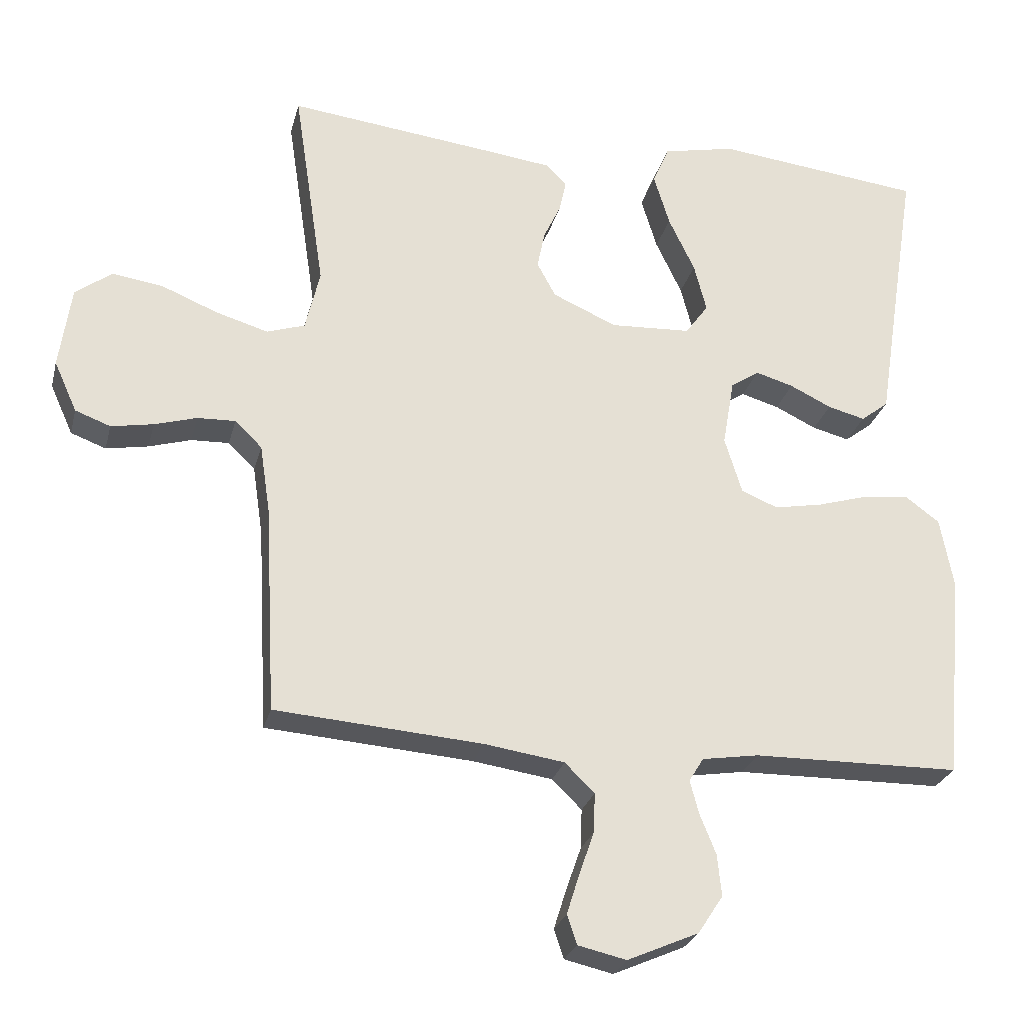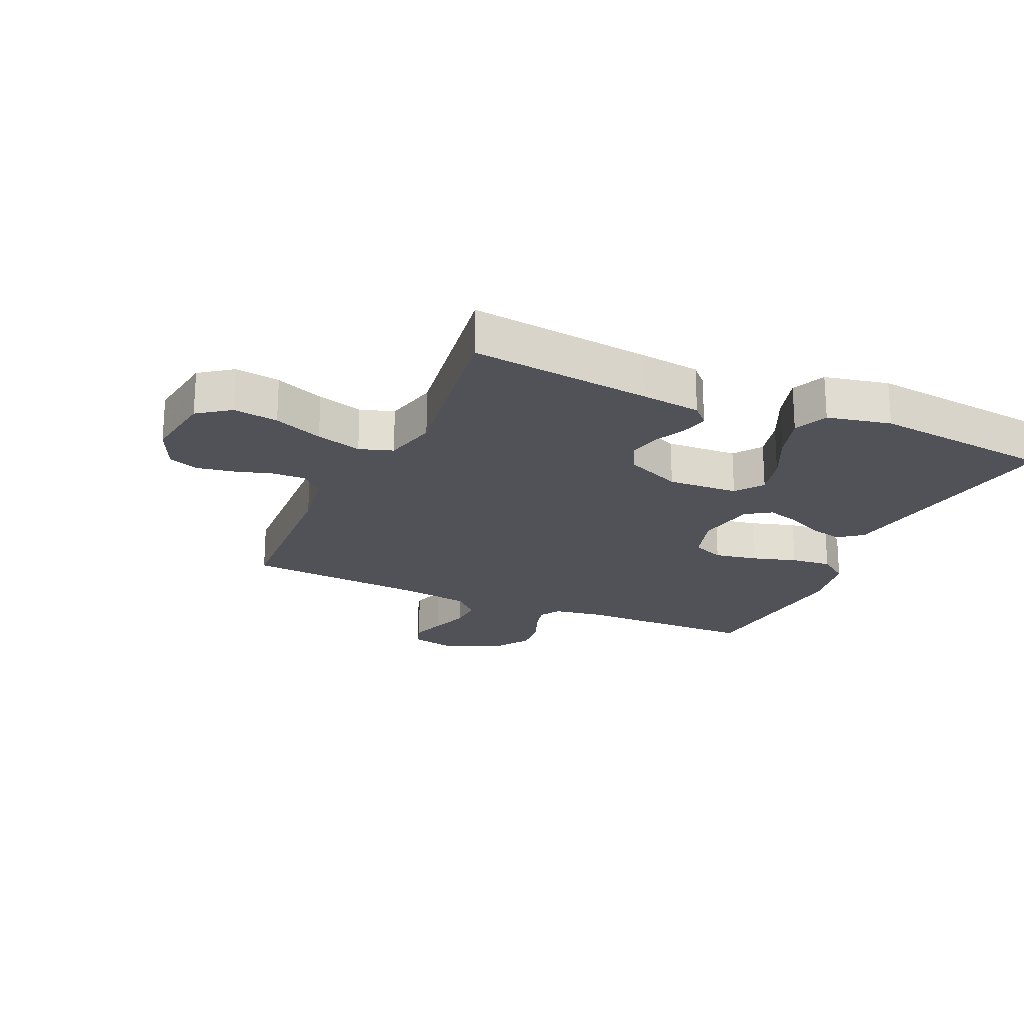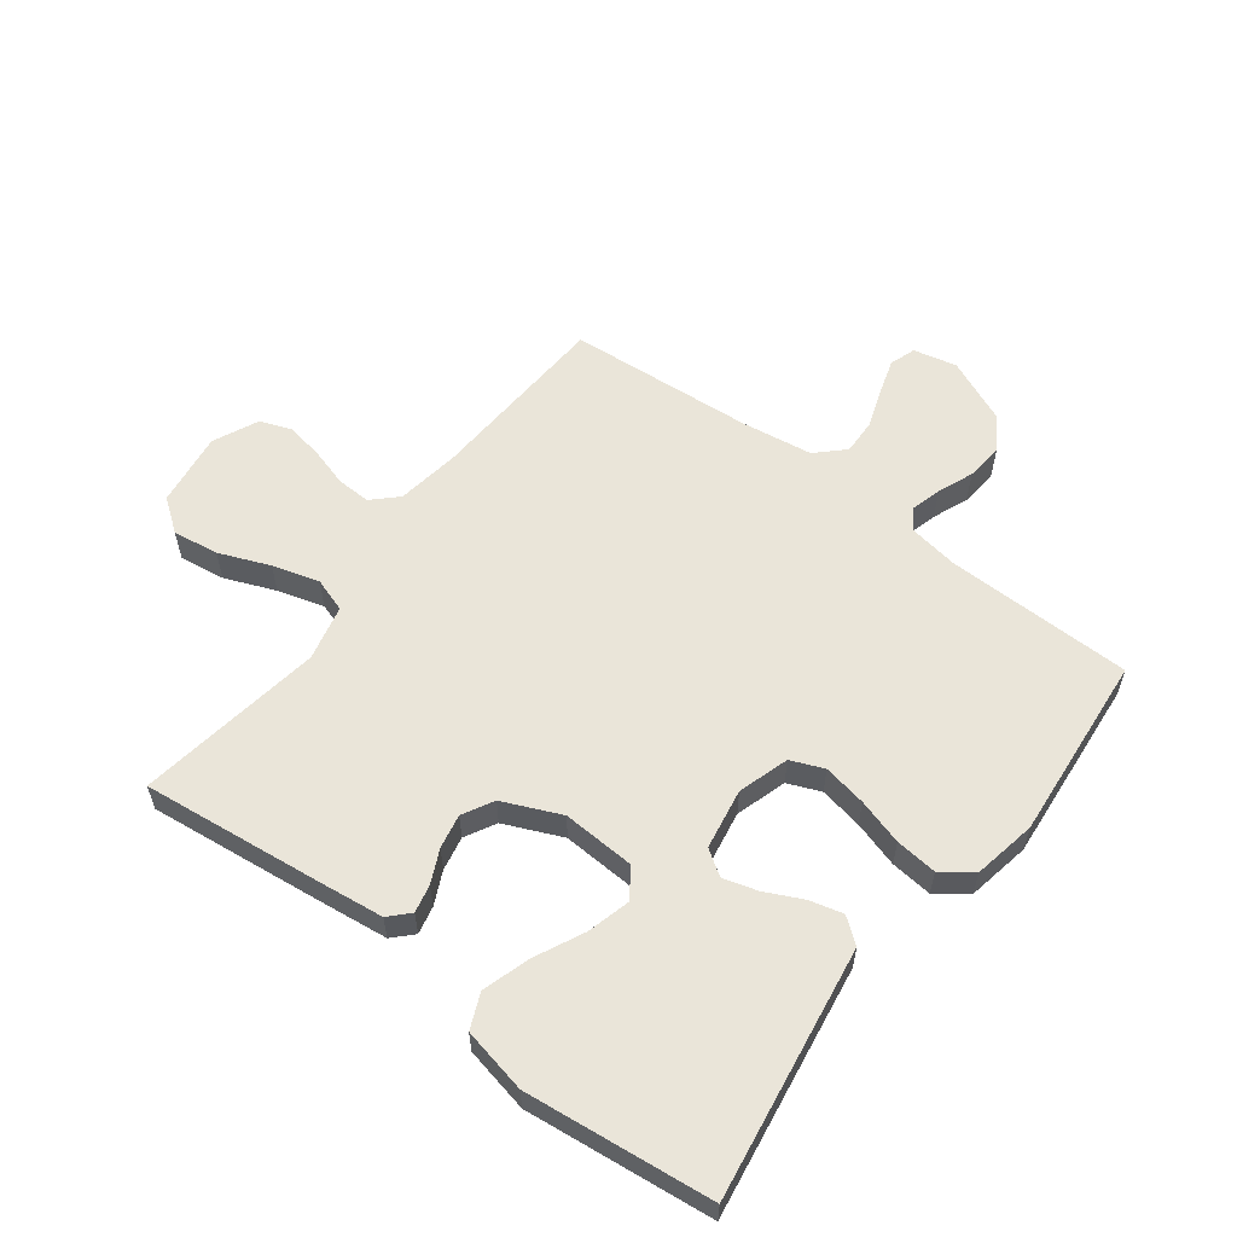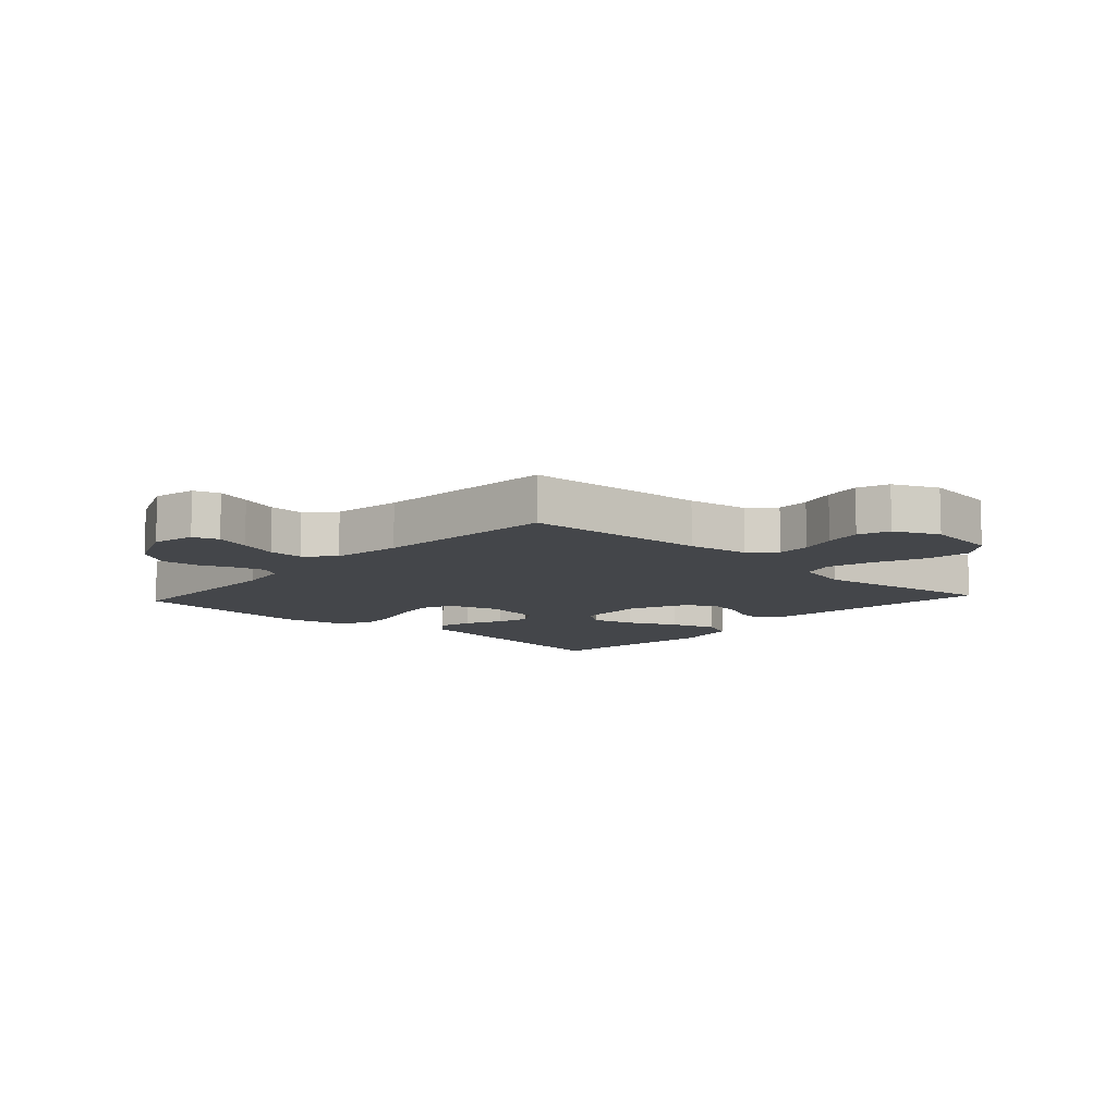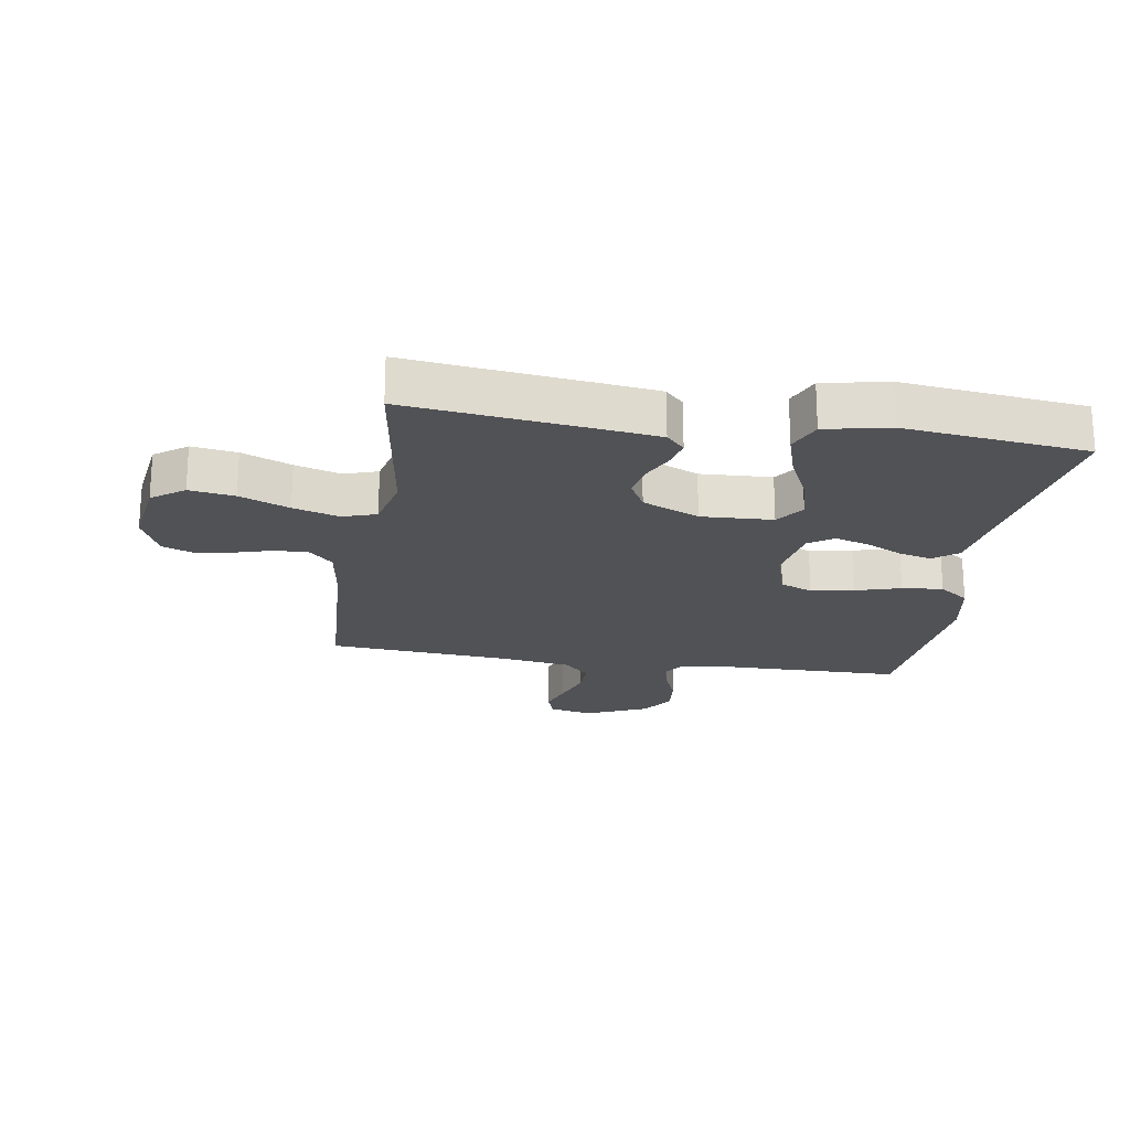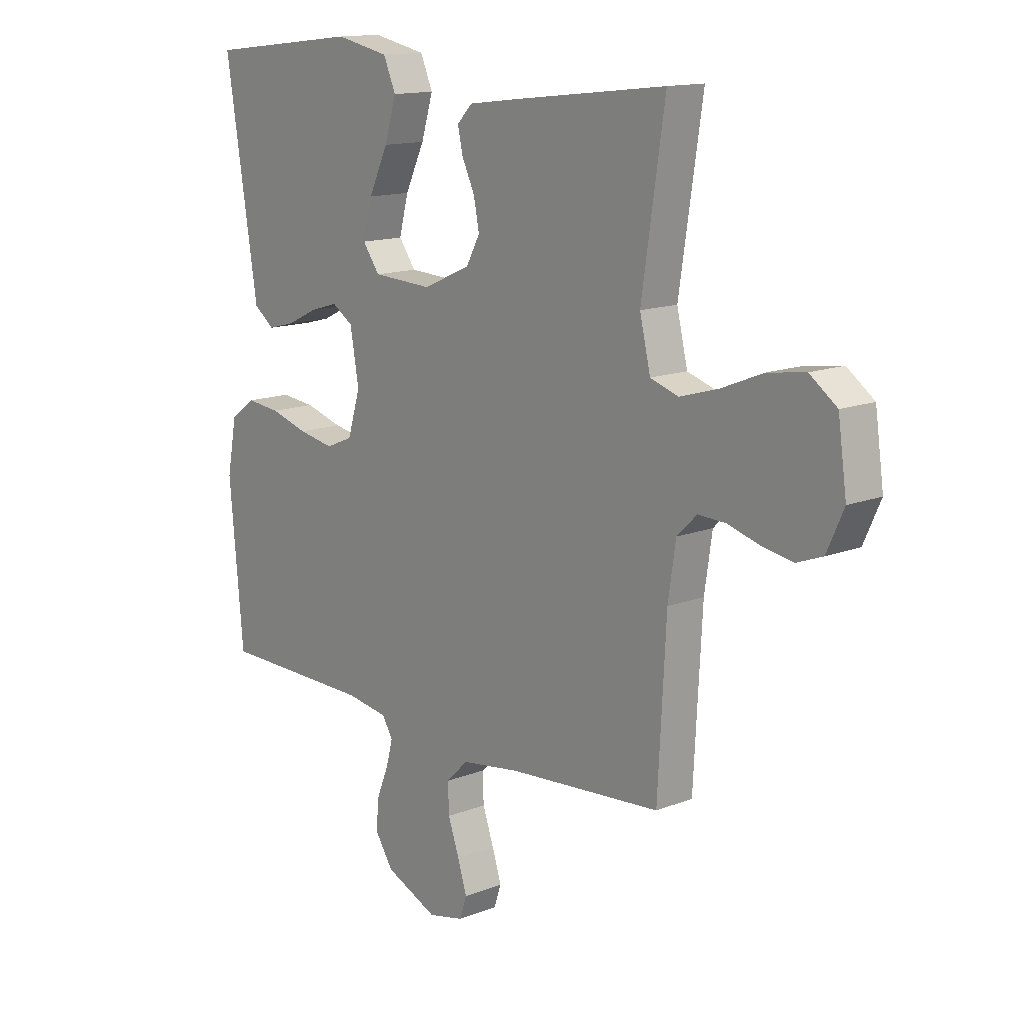
<metadata>
{"format":"obj","ext":"obj","renderer":"f3d","projection":"perspective","resolution":1024,"background":"white","views":[{"elev":-26.2,"azim":-13.7,"up":"+Z"},{"elev":-21.4,"azim":-24.2,"up":"+Y"},{"elev":58.3,"azim":37.3,"up":"+Y"},{"elev":-9.8,"azim":-132.4,"up":"+Y"},{"elev":-21.2,"azim":-9.1,"up":"+Y"},{"elev":13.9,"azim":-130.9,"up":"+Z"}]}
</metadata>
<code>
v -0.5 0.07 0.5
v -0.2 0.07 0.465
v -0.104 0.07 0.453
v -0.074 0.07 0.422
v -0.084 0.07 0.377
v -0.109 0.07 0.324
v -0.12 0.07 0.269
v -0.093 0.07 0.219
v 0 0.07 0.178
v 0.117 0.07 0.184
v 0.15 0.07 0.23
v 0.132 0.07 0.3
v 0.094 0.07 0.38
v 0.071 0.07 0.456
v 0.095 0.07 0.512
v 0.2 0.07 0.534
v 0.5 0.07 0.5
v 0.453 0.07 0.2
v 0.437 0.07 0.097
v 0.397 0.07 0.066
v 0.343 0.07 0.08
v 0.283 0.07 0.109
v 0.228 0.07 0.125
v 0.187 0.07 0.098
v 0.17 0.07 0
v 0.195 0.07 -0.082
v 0.248 0.07 -0.104
v 0.318 0.07 -0.091
v 0.392 0.07 -0.069
v 0.459 0.07 -0.062
v 0.508 0.07 -0.098
v 0.527 0.07 -0.2
v 0.5 0.07 -0.5
v 0.2 0.07 -0.504
v 0.118 0.07 -0.517
v 0.097 0.07 -0.551
v 0.11 0.07 -0.6
v 0.133 0.07 -0.657
v 0.139 0.07 -0.717
v 0.103 0.07 -0.772
v 0 0.07 -0.817
v -0.07 0.07 -0.801
v -0.084 0.07 -0.759
v -0.066 0.07 -0.702
v -0.044 0.07 -0.639
v -0.042 0.07 -0.582
v -0.085 0.07 -0.54
v -0.2 0.07 -0.523
v -0.5 0.07 -0.5
v -0.516 0.07 -0.2
v -0.531 0.07 -0.099
v -0.57 0.07 -0.061
v -0.625 0.07 -0.063
v -0.686 0.07 -0.081
v -0.747 0.07 -0.092
v -0.798 0.07 -0.073
v -0.831 0.07 0
v -0.814 0.07 0.12
v -0.761 0.07 0.159
v -0.687 0.07 0.148
v -0.606 0.07 0.115
v -0.531 0.07 0.093
v -0.476 0.07 0.111
v -0.455 0.07 0.2
v -0.5 0 0.5
v -0.2 0 0.465
v -0.104 0 0.453
v -0.074 0 0.422
v -0.084 0 0.377
v -0.109 0 0.324
v -0.12 0 0.269
v -0.093 0 0.219
v 0 0 0.178
v 0.117 0 0.184
v 0.15 0 0.23
v 0.132 0 0.3
v 0.094 0 0.38
v 0.071 0 0.456
v 0.095 0 0.512
v 0.2 0 0.534
v 0.5 0 0.5
v 0.453 0 0.2
v 0.437 0 0.097
v 0.397 0 0.066
v 0.343 0 0.08
v 0.283 0 0.109
v 0.228 0 0.125
v 0.187 0 0.098
v 0.17 0 0
v 0.195 0 -0.082
v 0.248 0 -0.104
v 0.318 0 -0.091
v 0.392 0 -0.069
v 0.459 0 -0.062
v 0.508 0 -0.098
v 0.527 0 -0.2
v 0.5 0 -0.5
v 0.2 0 -0.504
v 0.118 0 -0.517
v 0.097 0 -0.551
v 0.11 0 -0.6
v 0.133 0 -0.657
v 0.139 0 -0.717
v 0.103 0 -0.772
v 0 0 -0.817
v -0.07 0 -0.801
v -0.084 0 -0.759
v -0.066 0 -0.702
v -0.044 0 -0.639
v -0.042 0 -0.582
v -0.085 0 -0.54
v -0.2 0 -0.523
v -0.5 0 -0.5
v -0.516 0 -0.2
v -0.531 0 -0.099
v -0.57 0 -0.061
v -0.625 0 -0.063
v -0.686 0 -0.081
v -0.747 0 -0.092
v -0.798 0 -0.073
v -0.831 0 0
v -0.814 0 0.12
v -0.761 0 0.159
v -0.687 0 0.148
v -0.606 0 0.115
v -0.531 0 0.093
v -0.476 0 0.111
v -0.455 0 0.2
f 58 59 60 61
f 58 61 62
f 57 58 62
f 56 57 62
f 53 54 55 56
f 53 56 62 63
f 48 49 50
f 47 48 50 51
f 46 47 51
f 42 43 44 45
f 40 41 42 45
f 40 45 46
f 37 38 39 40
f 36 37 40 46
f 35 36 46 51
f 31 32 33 34
f 28 29 30 31
f 27 28 31 34
f 26 27 34 35
f 19 20 21 22
f 18 19 22 23
f 17 18 23
f 16 17 23 24
f 12 13 14 15
f 11 12 15 16
f 3 4 5 6
f 3 6 7
f 64 1 2 3
f 63 64 3 7
f 52 53 63 7
f 25 26 35 51
f 11 16 24 25
f 10 11 25
f 9 10 25 51
f 8 9 51 52
f 7 8 52
f 125 124 123 122
f 126 125 122
f 126 122 121
f 126 121 120
f 120 119 118 117
f 127 126 120 117
f 114 113 112
f 115 114 112 111
f 115 111 110
f 109 108 107 106
f 109 106 105 104
f 110 109 104
f 104 103 102 101
f 110 104 101 100
f 115 110 100 99
f 98 97 96 95
f 95 94 93 92
f 98 95 92 91
f 99 98 91 90
f 86 85 84 83
f 87 86 83 82
f 87 82 81
f 88 87 81 80
f 79 78 77 76
f 80 79 76 75
f 70 69 68 67
f 71 70 67
f 67 66 65 128
f 71 67 128 127
f 71 127 117 116
f 115 99 90 89
f 89 88 80 75
f 89 75 74
f 115 89 74 73
f 116 115 73 72
f 116 72 71
f 1 65 66 2
f 2 66 67 3
f 3 67 68 4
f 4 68 69 5
f 5 69 70 6
f 6 70 71 7
f 7 71 72 8
f 8 72 73 9
f 9 73 74 10
f 10 74 75 11
f 11 75 76 12
f 12 76 77 13
f 13 77 78 14
f 14 78 79 15
f 15 79 80 16
f 16 80 81 17
f 17 81 82 18
f 18 82 83 19
f 19 83 84 20
f 20 84 85 21
f 21 85 86 22
f 22 86 87 23
f 23 87 88 24
f 24 88 89 25
f 25 89 90 26
f 26 90 91 27
f 27 91 92 28
f 28 92 93 29
f 29 93 94 30
f 30 94 95 31
f 31 95 96 32
f 32 96 97 33
f 33 97 98 34
f 34 98 99 35
f 35 99 100 36
f 36 100 101 37
f 37 101 102 38
f 38 102 103 39
f 39 103 104 40
f 40 104 105 41
f 41 105 106 42
f 42 106 107 43
f 43 107 108 44
f 44 108 109 45
f 45 109 110 46
f 46 110 111 47
f 47 111 112 48
f 48 112 113 49
f 49 113 114 50
f 50 114 115 51
f 51 115 116 52
f 52 116 117 53
f 53 117 118 54
f 54 118 119 55
f 55 119 120 56
f 56 120 121 57
f 57 121 122 58
f 58 122 123 59
f 59 123 124 60
f 60 124 125 61
f 61 125 126 62
f 62 126 127 63
f 63 127 128 64
f 64 128 65 1

</code>
